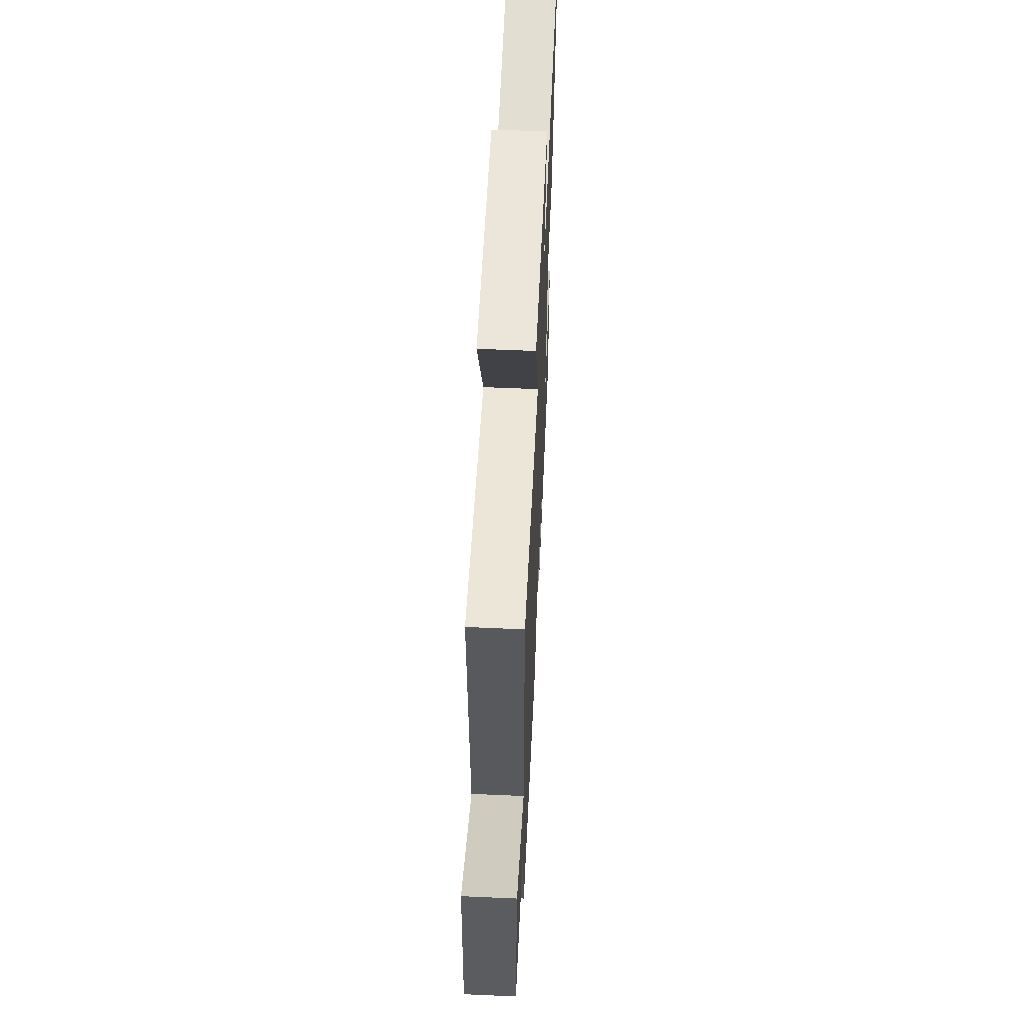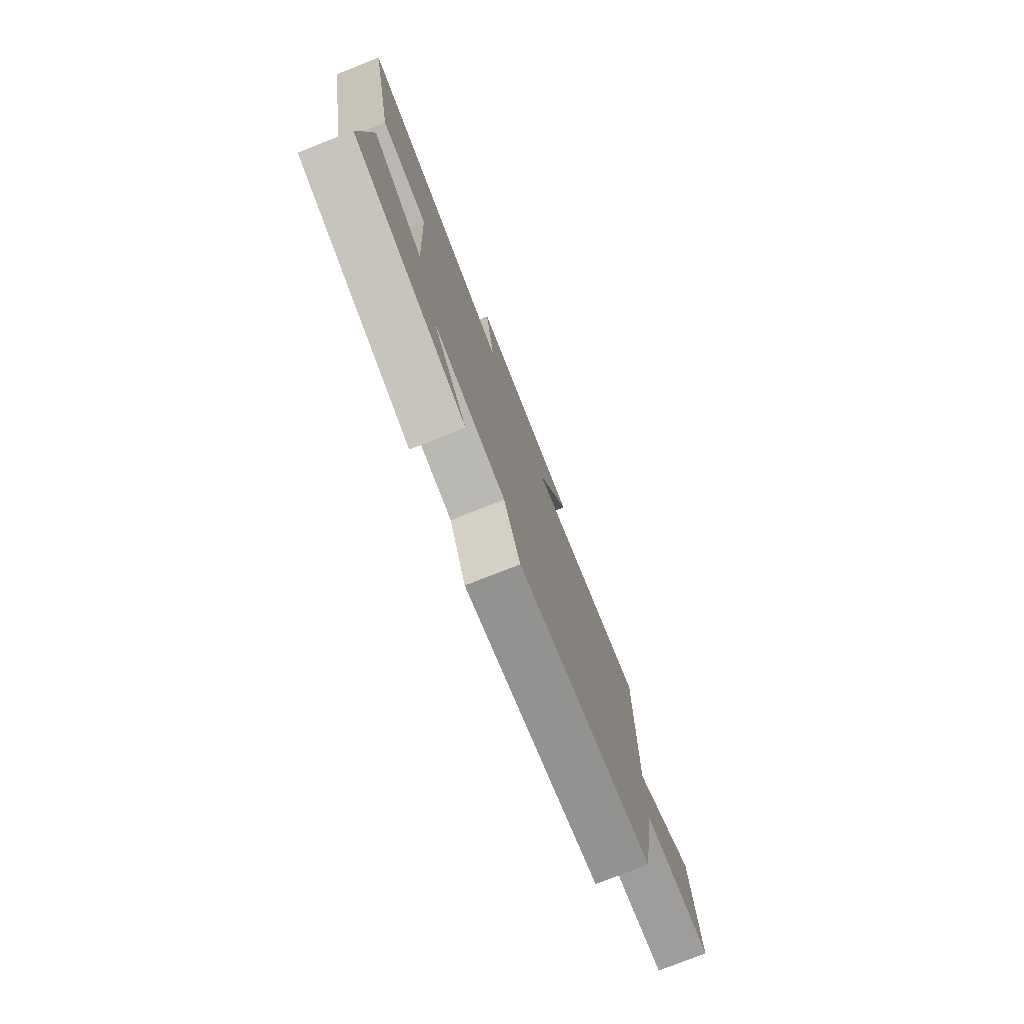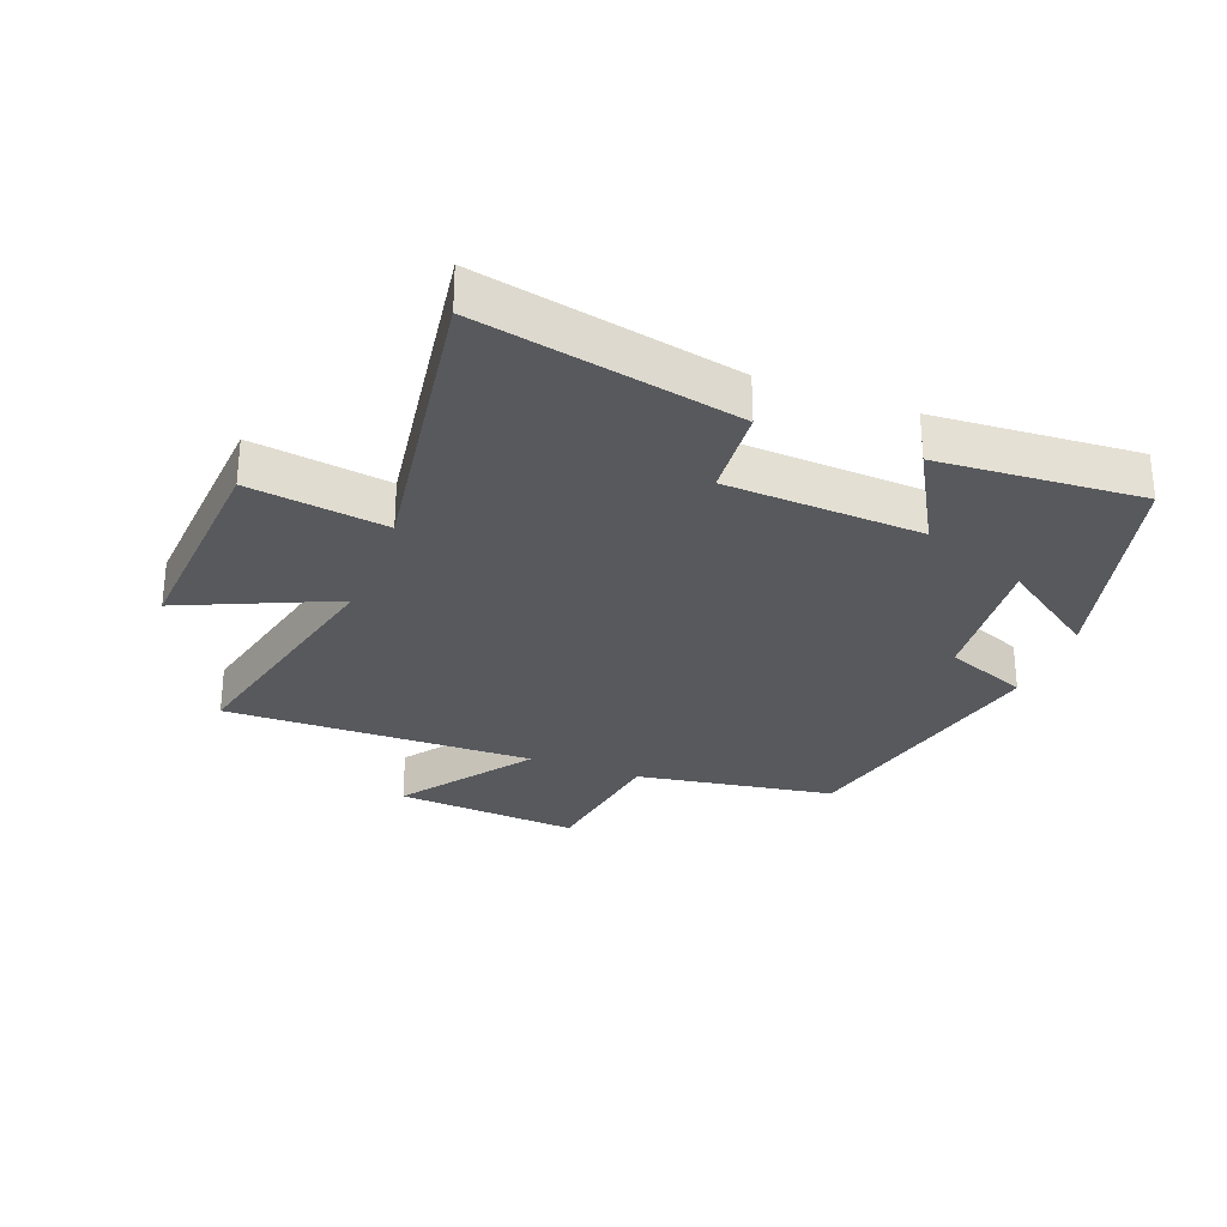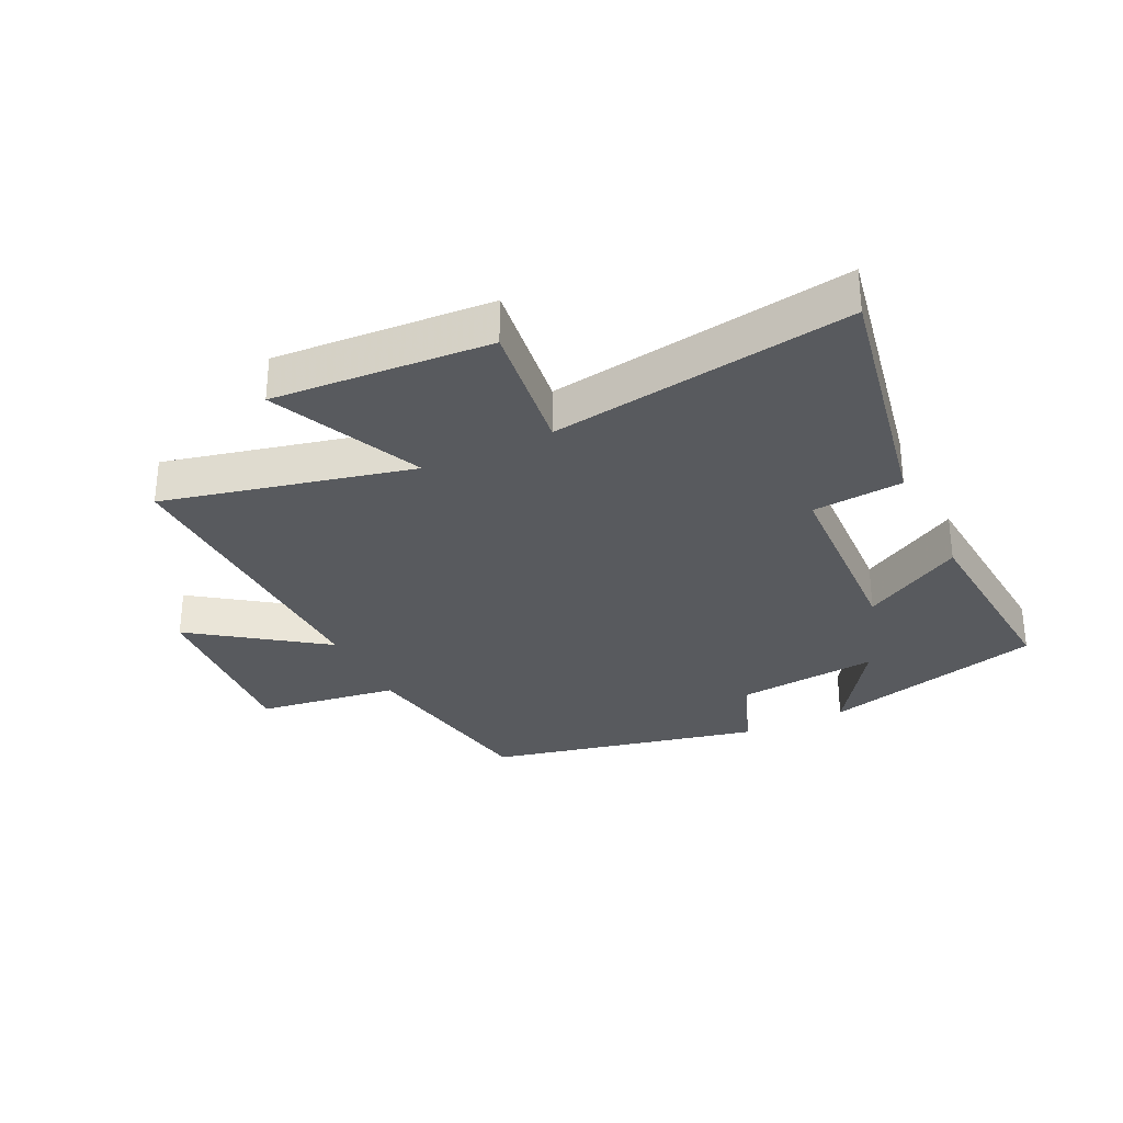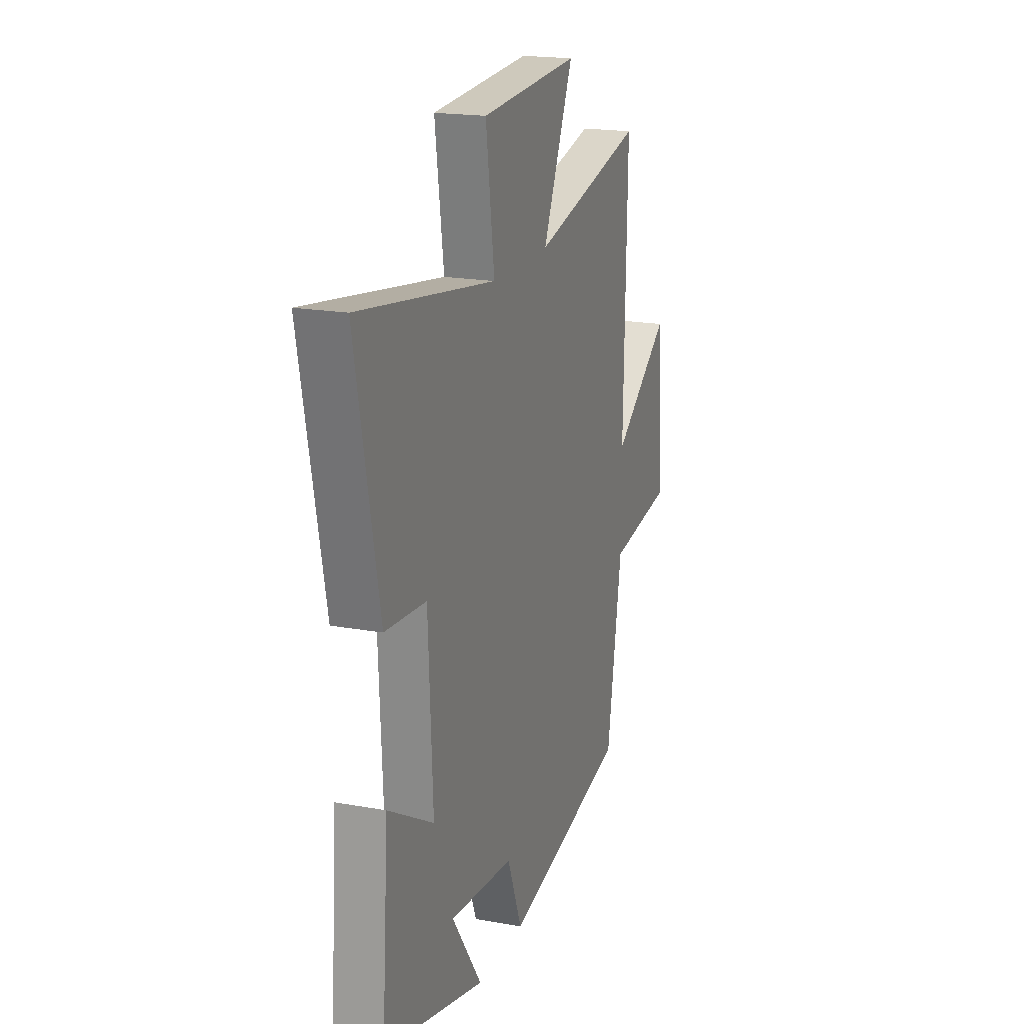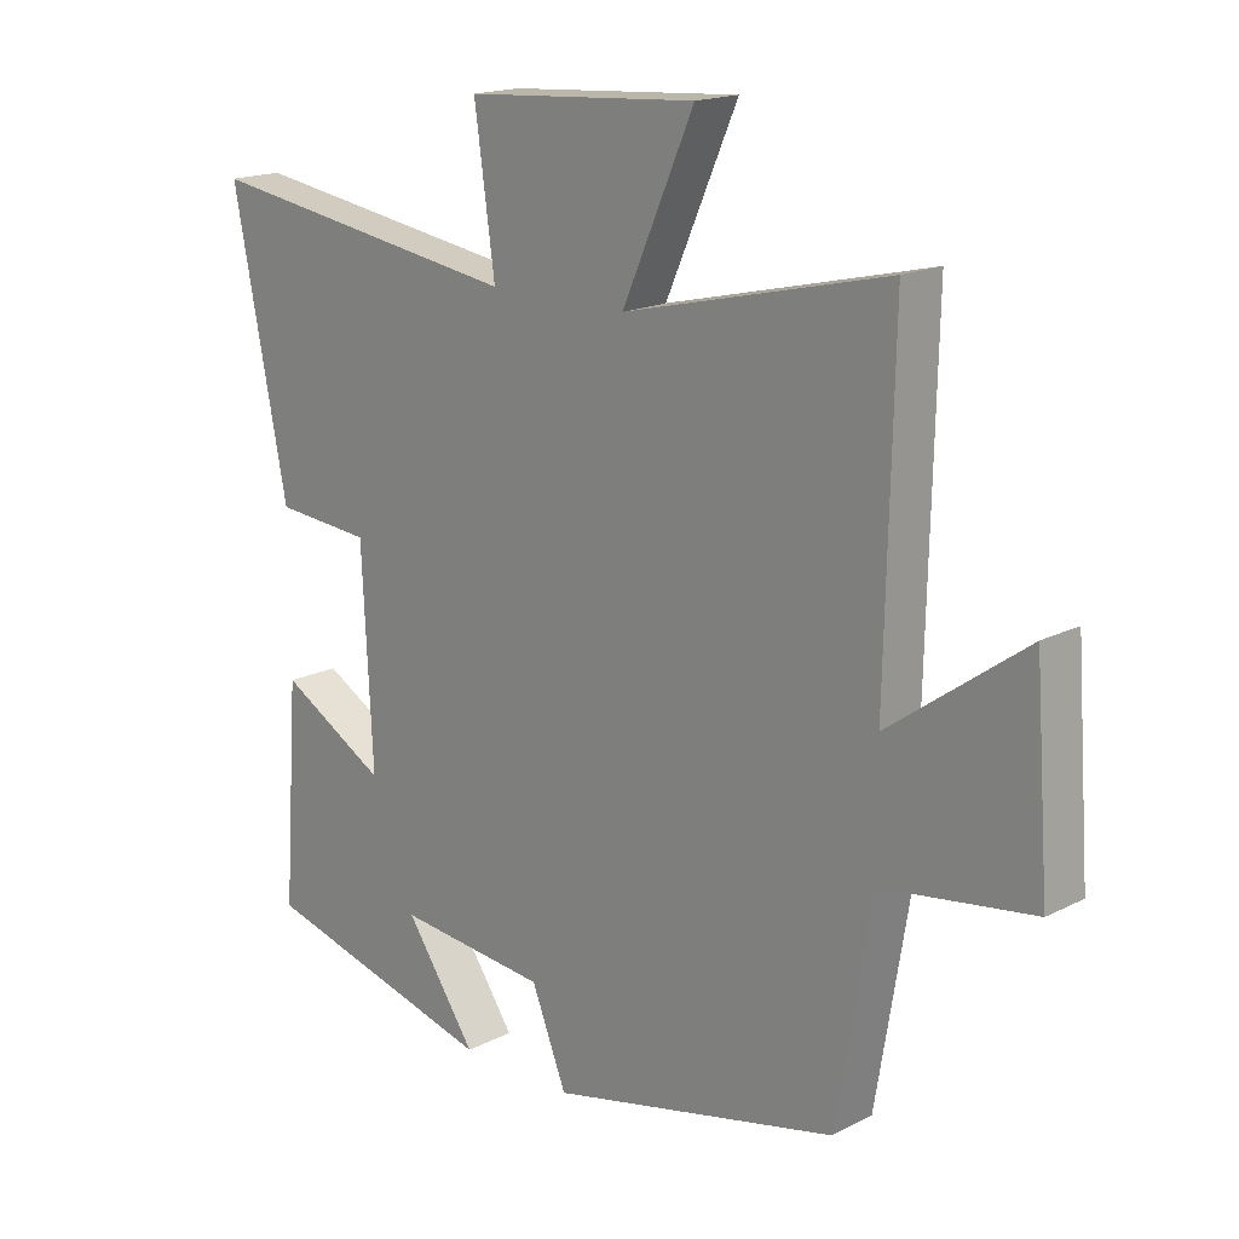
<metadata>
{"format":"obj","ext":"obj","renderer":"f3d","projection":"perspective","resolution":1024,"background":"white","views":[{"elev":59.3,"azim":-87.4,"up":"+Z"},{"elev":-77.9,"azim":111.4,"up":"+Z"},{"elev":-29.3,"azim":69.0,"up":"+Y"},{"elev":-30.8,"azim":26.1,"up":"+Y"},{"elev":18.8,"azim":109.2,"up":"+Z"},{"elev":17.3,"azim":-135.2,"up":"+Z"}]}
</metadata>
<code>
v -0.511 0.07 0.595
v -0.112 0.07 0.5
v -0.221 0.07 0.745
v 0.129 0.07 0.721
v 0.098 0.07 0.5
v 0.583 0.07 0.573
v 0.5 0.07 0.157
v 0.354 0.07 0.145
v 0.338 0.07 -0.171
v 0.5 0.07 -0.079
v 0.523 0.07 -0.406
v 0.164 0.07 -0.5
v 0.271 0.07 -0.345
v 0.043 0.07 -0.367
v -0.01 0.07 -0.5
v -0.447 0.07 -0.401
v -0.5 0.07 -0.082
v -0.728 0.07 -0.049
v -0.706 0.07 0.247
v -0.5 0.07 0.098
v -0.511 0 0.595
v -0.112 0 0.5
v -0.221 0 0.745
v 0.129 0 0.721
v 0.098 0 0.5
v 0.583 0 0.573
v 0.5 0 0.157
v 0.354 0 0.145
v 0.338 0 -0.171
v 0.5 0 -0.079
v 0.523 0 -0.406
v 0.164 0 -0.5
v 0.271 0 -0.345
v 0.043 0 -0.367
v -0.01 0 -0.5
v -0.447 0 -0.401
v -0.5 0 -0.082
v -0.728 0 -0.049
v -0.706 0 0.247
v -0.5 0 0.098
f 17 18 19 20
f 16 17 20
f 15 16 20
f 14 15 20
f 20 1 2
f 14 20 2
f 13 14 2
f 10 11 12 13
f 9 10 13
f 13 2 3
f 9 13 3
f 8 9 3
f 5 6 7 8
f 5 8 3
f 3 4 5
f 40 39 38 37
f 40 37 36
f 40 36 35
f 40 35 34
f 22 21 40
f 22 40 34
f 22 34 33
f 33 32 31 30
f 33 30 29
f 23 22 33
f 23 33 29
f 23 29 28
f 28 27 26 25
f 23 28 25
f 25 24 23
f 1 21 22 2
f 2 22 23 3
f 3 23 24 4
f 4 24 25 5
f 5 25 26 6
f 6 26 27 7
f 7 27 28 8
f 8 28 29 9
f 9 29 30 10
f 10 30 31 11
f 11 31 32 12
f 12 32 33 13
f 13 33 34 14
f 14 34 35 15
f 15 35 36 16
f 16 36 37 17
f 17 37 38 18
f 18 38 39 19
f 19 39 40 20
f 20 40 21 1

</code>
